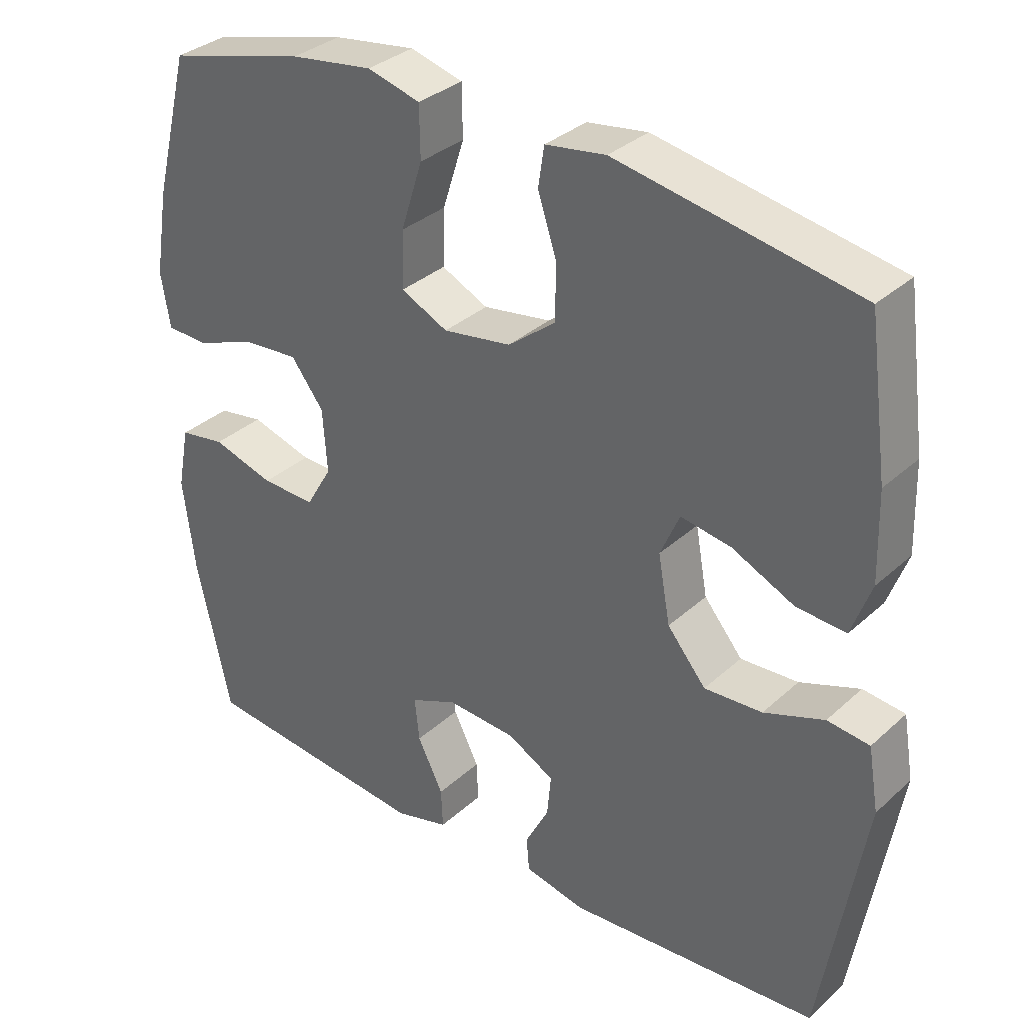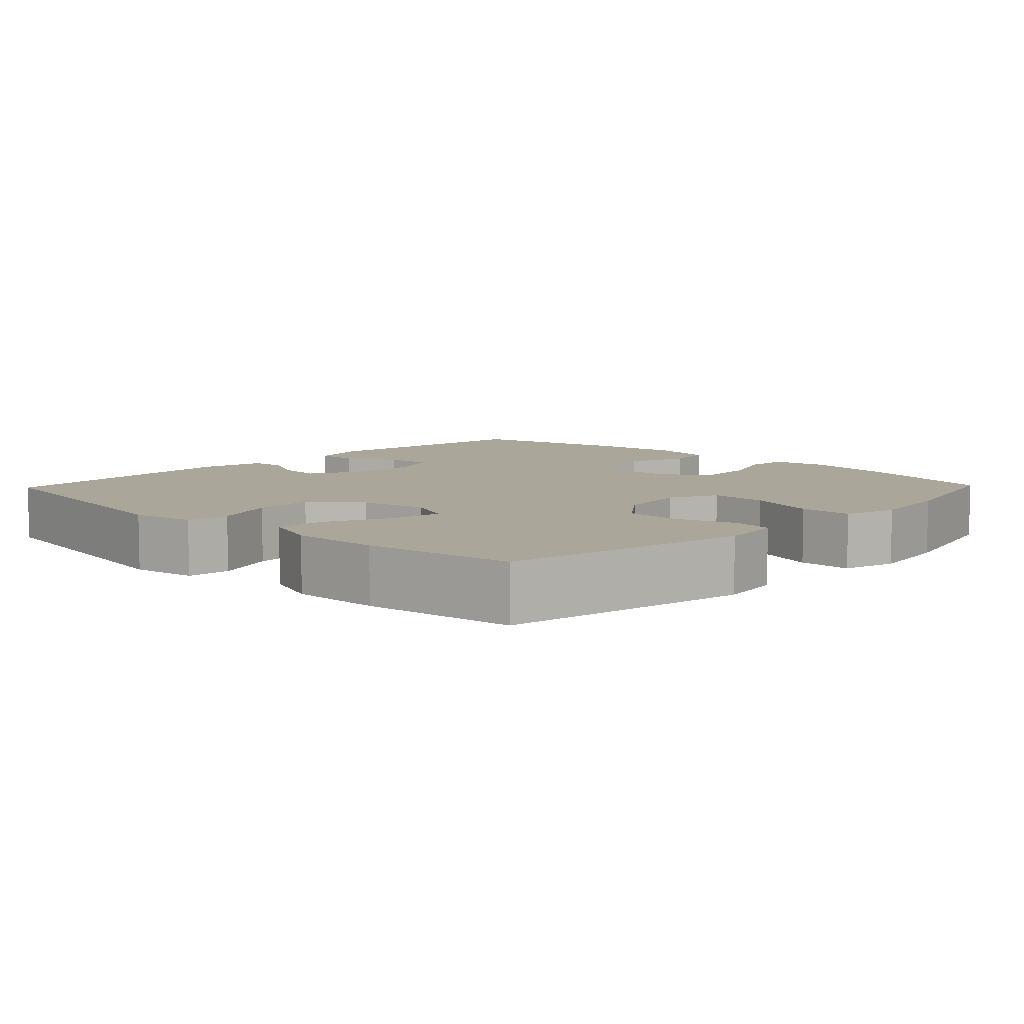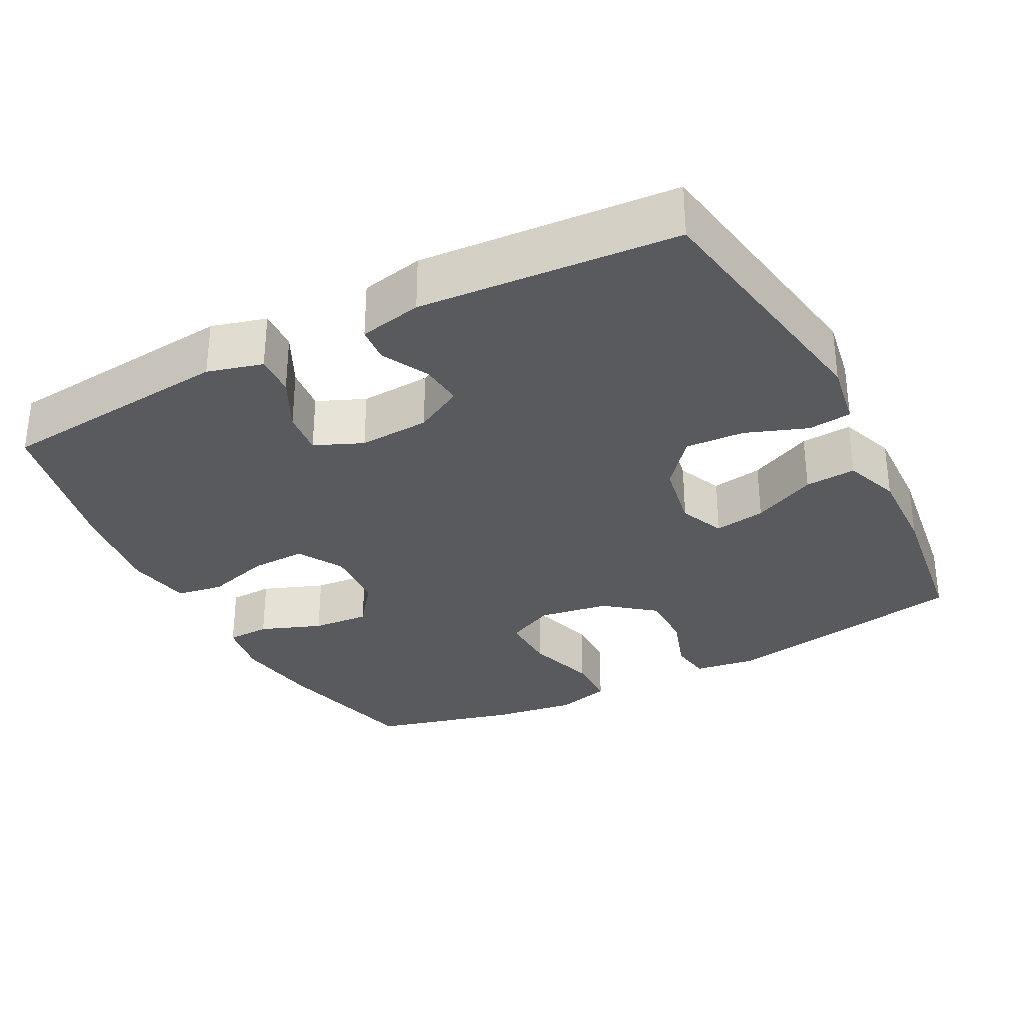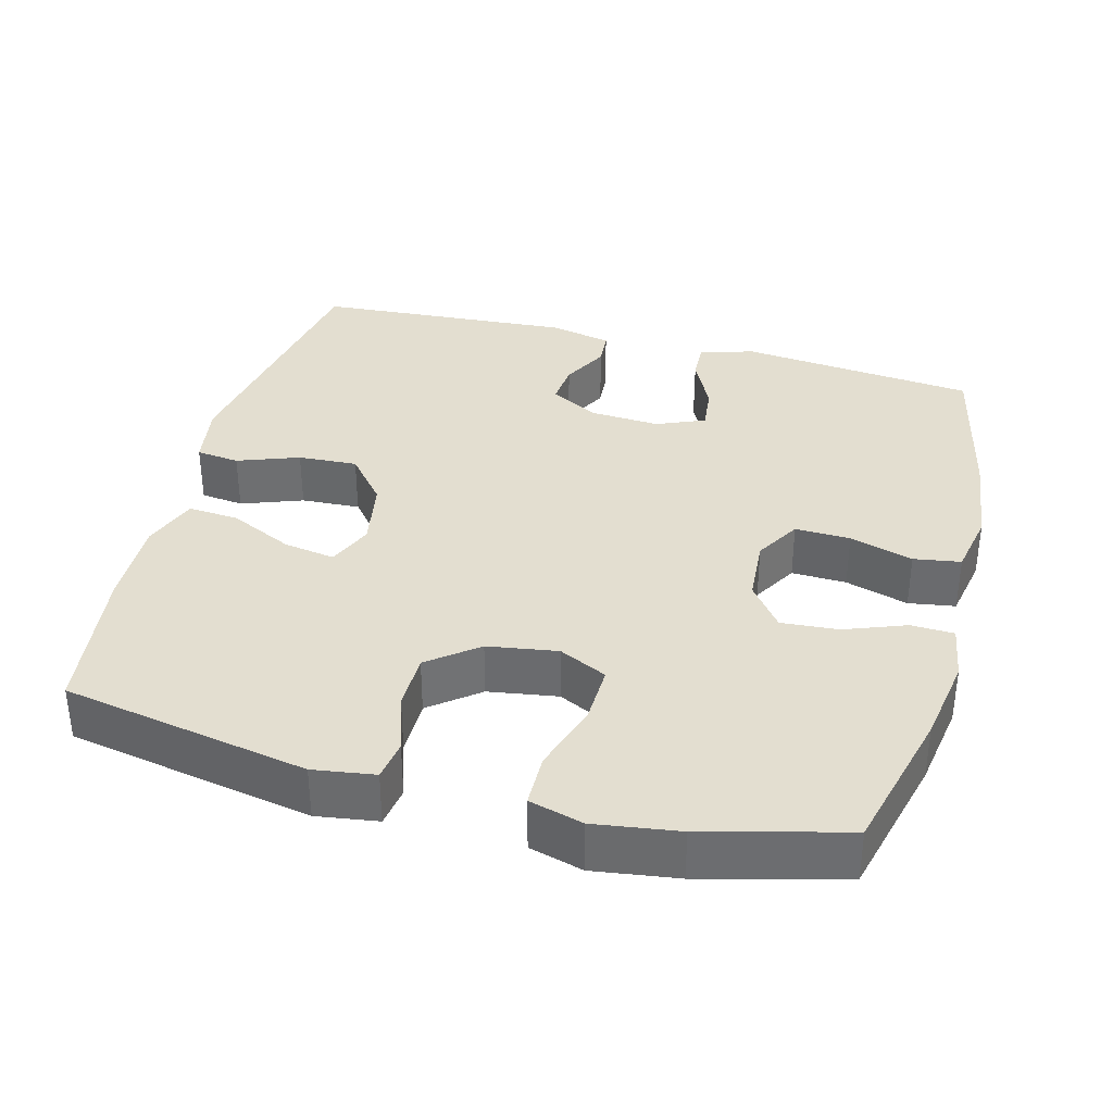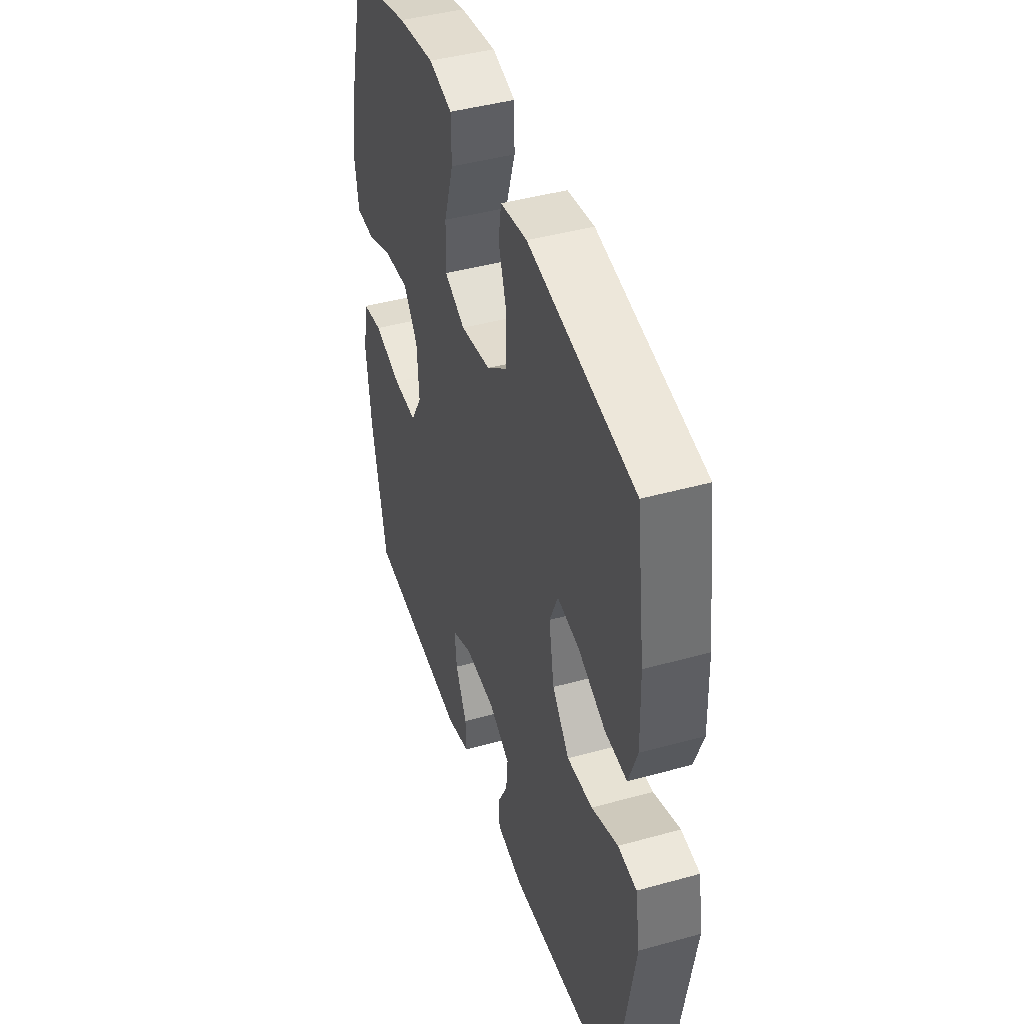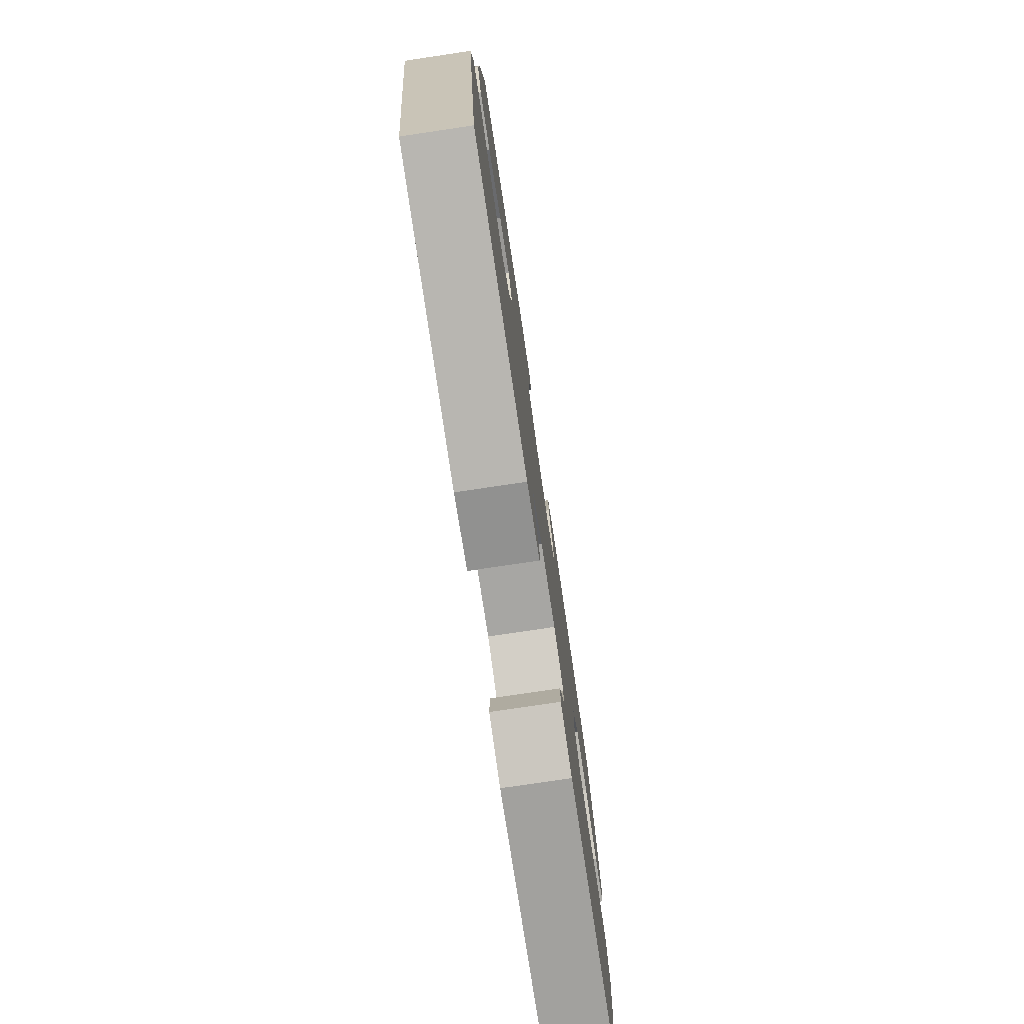
<metadata>
{"format":"obj","ext":"obj","renderer":"f3d","projection":"perspective","resolution":1024,"background":"white","views":[{"elev":33.4,"azim":-140.7,"up":"+Z"},{"elev":7.8,"azim":-46.1,"up":"+Y"},{"elev":-31.8,"azim":-152.5,"up":"+Y"},{"elev":35.9,"azim":14.9,"up":"+Y"},{"elev":43.4,"azim":-108.2,"up":"+Z"},{"elev":-77.6,"azim":-81.5,"up":"+Z"}]}
</metadata>
<code>
o path4312
v 0.2971 0.0375 0.5461
v 0.1795 0.0375 0.563
v 0.1043 0.0375 0.5426
v 0.1032 0.0375 0.4692
v 0.1342 0.0375 0.372
v 0.1366 0.0375 0.2913
v 0.06969 0.0375 0.2593
v -0.02746 0.0375 0.2747
v -0.09565 0.0375 0.328
v -0.09582 0.0375 0.407
v -0.06943 0.0375 0.4879
v -0.07801 0.0375 0.544
v -0.164 0.0375 0.5568
v -0.5074 0.0375 0.4944
v -0.5356 0.0375 0.2838
v -0.5391 0.0375 0.1596
v -0.511 0.0375 0.08263
v -0.4402 0.0375 0.08774
v -0.3519 0.0375 0.1291
v -0.2804 0.0375 0.1409
v -0.2531 0.0375 0.07838
v -0.2704 0.0375 -0.01716
v -0.3255 0.0375 -0.08324
v -0.4081 0.0375 -0.0786
v -0.4936 0.0375 -0.0471
v -0.5538 0.0375 -0.05391
v -0.5689 0.0375 -0.1438
v -0.5074 0.0375 -0.5073
v -0.1487 0.0375 -0.5327
v -0.06138 0.0375 -0.5143
v -0.05744 0.0375 -0.465
v -0.09127 0.0375 -0.4
v -0.09688 0.0375 -0.3403
v -0.02975 0.0375 -0.304
v 0.06868 0.0375 -0.298
v 0.1354 0.0375 -0.3267
v 0.1288 0.0375 -0.3888
v 0.09202 0.0375 -0.4621
v 0.08957 0.0375 -0.5192
v 0.1663 0.0375 -0.5401
v 0.4946 0.0375 -0.5073
v 0.5432 0.0375 -0.2883
v 0.5599 0.0375 -0.1561
v 0.5429 0.0375 -0.06716
v 0.4777 0.0375 -0.05657
v 0.3892 0.0375 -0.08277
v 0.3123 0.0375 -0.085
v 0.2754 0.0375 -0.0222
v 0.2818 0.0375 0.06819
v 0.3284 0.0375 0.1291
v 0.4077 0.0375 0.1229
v 0.4929 0.0375 0.09061
v 0.5529 0.0375 0.09256
v 0.5657 0.0375 0.1705
v 0.5462 0.0375 0.2915
v 0.4946 0.0375 0.4944
v 0.2971 -0.0375 0.5461
v 0.1795 -0.0375 0.563
v 0.1043 -0.0375 0.5426
v 0.1032 -0.0375 0.4692
v 0.1342 -0.0375 0.372
v 0.1366 -0.0375 0.2913
v 0.06969 -0.0375 0.2593
v -0.02746 -0.0375 0.2747
v -0.09565 -0.0375 0.328
v -0.09582 -0.0375 0.407
v -0.06943 -0.0375 0.4879
v -0.07801 -0.0375 0.544
v -0.164 -0.0375 0.5568
v -0.5074 -0.0375 0.4944
v -0.5356 -0.0375 0.2838
v -0.5391 -0.0375 0.1596
v -0.511 -0.0375 0.08263
v -0.4402 -0.0375 0.08774
v -0.3519 -0.0375 0.1291
v -0.2804 -0.0375 0.1409
v -0.2531 -0.0375 0.07838
v -0.2704 -0.0375 -0.01716
v -0.3255 -0.0375 -0.08324
v -0.4081 -0.0375 -0.0786
v -0.4936 -0.0375 -0.0471
v -0.5538 -0.0375 -0.05391
v -0.5689 -0.0375 -0.1438
v -0.5074 -0.0375 -0.5073
v -0.1487 -0.0375 -0.5327
v -0.06138 -0.0375 -0.5143
v -0.05744 -0.0375 -0.465
v -0.09127 -0.0375 -0.4
v -0.09688 -0.0375 -0.3403
v -0.02975 -0.0375 -0.304
v 0.06868 -0.0375 -0.298
v 0.1354 -0.0375 -0.3267
v 0.1288 -0.0375 -0.3888
v 0.09202 -0.0375 -0.4621
v 0.08957 -0.0375 -0.5192
v 0.1663 -0.0375 -0.5401
v 0.4946 -0.0375 -0.5073
v 0.5432 -0.0375 -0.2883
v 0.5599 -0.0375 -0.1561
v 0.5429 -0.0375 -0.06716
v 0.4777 -0.0375 -0.05657
v 0.3892 -0.0375 -0.08277
v 0.3123 -0.0375 -0.085
v 0.2754 -0.0375 -0.0222
v 0.2818 -0.0375 0.06819
v 0.3284 -0.0375 0.1291
v 0.4077 -0.0375 0.1229
v 0.4929 -0.0375 0.09061
v 0.5529 -0.0375 0.09256
v 0.5657 -0.0375 0.1705
v 0.5462 -0.0375 0.2915
v 0.4946 -0.0375 0.4944
v 0.2971 0.0375 0.5461
v 0.1795 0.0375 0.563
v 0.1043 0.0375 0.5426
v 0.1043 0.0375 0.5426
v -0.07801 0.0375 0.544
v -0.07801 0.0375 0.544
v -0.164 0.0375 0.5568
v -0.06943 0.0375 0.4879
v 0.1032 0.0375 0.4692
v 0.4946 0.0375 0.4944
v 0.4946 0.0375 0.4944
v -0.5074 0.0375 0.4944
v -0.5074 0.0375 0.4944
v -0.09582 0.0375 0.407
v 0.1342 0.0375 0.372
v -0.09565 0.0375 0.328
v 0.5462 0.0375 0.2915
v -0.5356 0.0375 0.2838
v 0.1366 0.0375 0.2913
v 0.1366 0.0375 0.2913
v -0.02746 0.0375 0.2747
v 0.5657 0.0375 0.1705
v 0.06969 0.0375 0.2593
v -0.5391 0.0375 0.1596
v 0.5529 0.0375 0.09256
v 0.5529 0.0375 0.09256
v 0.3284 0.0375 0.1291
v 0.4077 0.0375 0.1229
v -0.3519 0.0375 0.1291
v -0.2804 0.0375 0.1409
v -0.2804 0.0375 0.1409
v -0.511 0.0375 0.08263
v -0.511 0.0375 0.08263
v -0.2531 0.0375 0.07838
v -0.4402 0.0375 0.08774
v 0.2818 0.0375 0.06819
v 0.4929 0.0375 0.09061
v -0.2704 0.0375 -0.01716
v 0.2754 0.0375 -0.0222
v -0.3255 0.0375 -0.08324
v 0.3123 0.0375 -0.085
v 0.3123 0.0375 -0.085
v -0.4081 0.0375 -0.0786
v -0.4936 0.0375 -0.0471
v -0.5538 0.0375 -0.05391
v -0.5538 0.0375 -0.05391
v -0.5689 0.0375 -0.1438
v 0.5429 0.0375 -0.06716
v 0.5429 0.0375 -0.06716
v 0.4777 0.0375 -0.05657
v 0.3892 0.0375 -0.08277
v 0.5599 0.0375 -0.1561
v 0.5432 0.0375 -0.2883
v -0.02975 0.0375 -0.304
v 0.06868 0.0375 -0.298
v 0.1354 0.0375 -0.3267
v 0.1354 0.0375 -0.3267
v -0.09688 0.0375 -0.3403
v -0.09688 0.0375 -0.3403
v 0.1288 0.0375 -0.3888
v -0.09127 0.0375 -0.4
v 0.09202 0.0375 -0.4621
v -0.05744 0.0375 -0.465
v 0.4946 0.0375 -0.5073
v 0.4946 0.0375 -0.5073
v 0.08957 0.0375 -0.5192
v 0.08957 0.0375 -0.5192
v -0.06138 0.0375 -0.5143
v -0.06138 0.0375 -0.5143
v -0.5074 0.0375 -0.5073
v -0.5074 0.0375 -0.5073
v -0.1487 0.0375 -0.5327
v 0.1663 0.0375 -0.5401
v 0.2971 -0.0375 0.5461
v 0.1795 -0.0375 0.563
v 0.1043 -0.0375 0.5426
v 0.1043 -0.0375 0.5426
v -0.07801 -0.0375 0.544
v -0.07801 -0.0375 0.544
v -0.164 -0.0375 0.5568
v -0.06943 -0.0375 0.4879
v 0.1032 -0.0375 0.4692
v 0.4946 -0.0375 0.4944
v 0.4946 -0.0375 0.4944
v -0.5074 -0.0375 0.4944
v -0.5074 -0.0375 0.4944
v -0.09582 -0.0375 0.407
v 0.1342 -0.0375 0.372
v -0.09565 -0.0375 0.328
v 0.5462 -0.0375 0.2915
v -0.5356 -0.0375 0.2838
v 0.1366 -0.0375 0.2913
v 0.1366 -0.0375 0.2913
v -0.02746 -0.0375 0.2747
v 0.5657 -0.0375 0.1705
v 0.06969 -0.0375 0.2593
v -0.5391 -0.0375 0.1596
v 0.5529 -0.0375 0.09256
v 0.5529 -0.0375 0.09256
v 0.3284 -0.0375 0.1291
v 0.4077 -0.0375 0.1229
v -0.3519 -0.0375 0.1291
v -0.2804 -0.0375 0.1409
v -0.2804 -0.0375 0.1409
v -0.511 -0.0375 0.08263
v -0.511 -0.0375 0.08263
v -0.2531 -0.0375 0.07838
v -0.4402 -0.0375 0.08774
v 0.2818 -0.0375 0.06819
v 0.4929 -0.0375 0.09061
v -0.2704 -0.0375 -0.01716
v 0.2754 -0.0375 -0.0222
v -0.3255 -0.0375 -0.08324
v 0.3123 -0.0375 -0.085
v 0.3123 -0.0375 -0.085
v -0.4081 -0.0375 -0.0786
v -0.4936 -0.0375 -0.0471
v -0.5538 -0.0375 -0.05391
v -0.5538 -0.0375 -0.05391
v -0.5689 -0.0375 -0.1438
v 0.5429 -0.0375 -0.06716
v 0.5429 -0.0375 -0.06716
v 0.4777 -0.0375 -0.05657
v 0.3892 -0.0375 -0.08277
v 0.5599 -0.0375 -0.1561
v 0.5432 -0.0375 -0.2883
v -0.02975 -0.0375 -0.304
v 0.06868 -0.0375 -0.298
v 0.1354 -0.0375 -0.3267
v 0.1354 -0.0375 -0.3267
v -0.09688 -0.0375 -0.3403
v -0.09688 -0.0375 -0.3403
v 0.1288 -0.0375 -0.3888
v -0.09127 -0.0375 -0.4
v 0.09202 -0.0375 -0.4621
v -0.05744 -0.0375 -0.465
v 0.4946 -0.0375 -0.5073
v 0.4946 -0.0375 -0.5073
v 0.08957 -0.0375 -0.5192
v 0.08957 -0.0375 -0.5192
v -0.06138 -0.0375 -0.5143
v -0.06138 -0.0375 -0.5143
v -0.5074 -0.0375 -0.5073
v -0.5074 -0.0375 -0.5073
v -0.1487 -0.0375 -0.5327
v 0.1663 -0.0375 -0.5401
f 200 202 186
f 200 204 212
f 200 187 194
f 197 199 192
f 210 207 222
f 203 215 197
f 224 240 226
f 212 204 221
f 239 223 243
f 209 214 203
f 237 236 238
f 248 257 253
f 197 201 199
f 214 215 203
f 207 202 213
f 225 228 255
f 197 215 201
f 213 202 212
f 187 200 186
f 238 226 241
f 257 243 255
f 255 228 232
f 232 228 229
f 221 208 224
f 220 209 217
f 249 245 258
f 238 241 249
f 195 186 202
f 224 219 223
f 199 193 192
f 201 215 206
f 192 193 190
f 222 207 213
f 236 226 238
f 226 240 241
f 200 212 202
f 243 223 225
f 219 206 215
f 258 245 247
f 224 239 240
f 221 204 208
f 194 187 188
f 257 246 243
f 235 237 233
f 224 223 239
f 243 225 255
f 232 229 230
f 246 257 248
f 258 247 251
f 208 206 219
f 224 208 219
f 241 245 249
f 214 209 220
f 236 237 235
f 1 2 58 57
f 2 116 189 58
f 118 13 69 191
f 11 12 68 67
f 3 4 60 59
f 123 1 57 196
f 13 125 198 69
f 10 11 67 66
f 4 5 61 60
f 9 10 66 65
f 55 56 112 111
f 14 15 71 70
f 5 132 205 61
f 8 9 65 64
f 54 55 111 110
f 6 7 63 62
f 15 16 72 71
f 7 8 64 63
f 138 54 110 211
f 50 51 107 106
f 19 143 216 75
f 16 145 218 72
f 20 21 77 76
f 18 19 75 74
f 17 18 74 73
f 49 50 106 105
f 52 53 109 108
f 51 52 108 107
f 21 22 78 77
f 48 49 105 104
f 22 23 79 78
f 154 48 104 227
f 24 25 81 80
f 25 158 231 81
f 26 27 83 82
f 161 45 101 234
f 45 46 102 101
f 43 44 100 99
f 23 24 80 79
f 46 47 103 102
f 42 43 99 98
f 34 35 91 90
f 35 169 242 91
f 171 34 90 244
f 36 37 93 92
f 32 33 89 88
f 37 38 94 93
f 31 32 88 87
f 177 42 98 250
f 38 179 252 94
f 181 31 87 254
f 27 183 256 83
f 29 30 86 85
f 28 29 85 84
f 39 40 96 95
f 40 41 97 96
f 127 113 129
f 127 139 131
f 127 121 114
f 124 119 126
f 137 149 134
f 130 124 142
f 151 153 167
f 139 148 131
f 166 170 150
f 136 130 141
f 164 165 163
f 175 180 184
f 124 126 128
f 141 130 142
f 134 140 129
f 152 182 155
f 124 128 142
f 140 139 129
f 114 113 127
f 165 168 153
f 184 182 170
f 182 159 155
f 159 156 155
f 148 151 135
f 147 144 136
f 176 185 172
f 165 176 168
f 122 129 113
f 151 150 146
f 126 119 120
f 128 133 142
f 119 117 120
f 149 140 134
f 163 165 153
f 153 168 167
f 127 129 139
f 170 152 150
f 146 142 133
f 185 174 172
f 151 167 166
f 148 135 131
f 121 115 114
f 184 170 173
f 162 160 164
f 151 166 150
f 170 182 152
f 159 157 156
f 173 175 184
f 185 178 174
f 135 146 133
f 151 146 135
f 168 176 172
f 141 147 136
f 163 162 164

</code>
